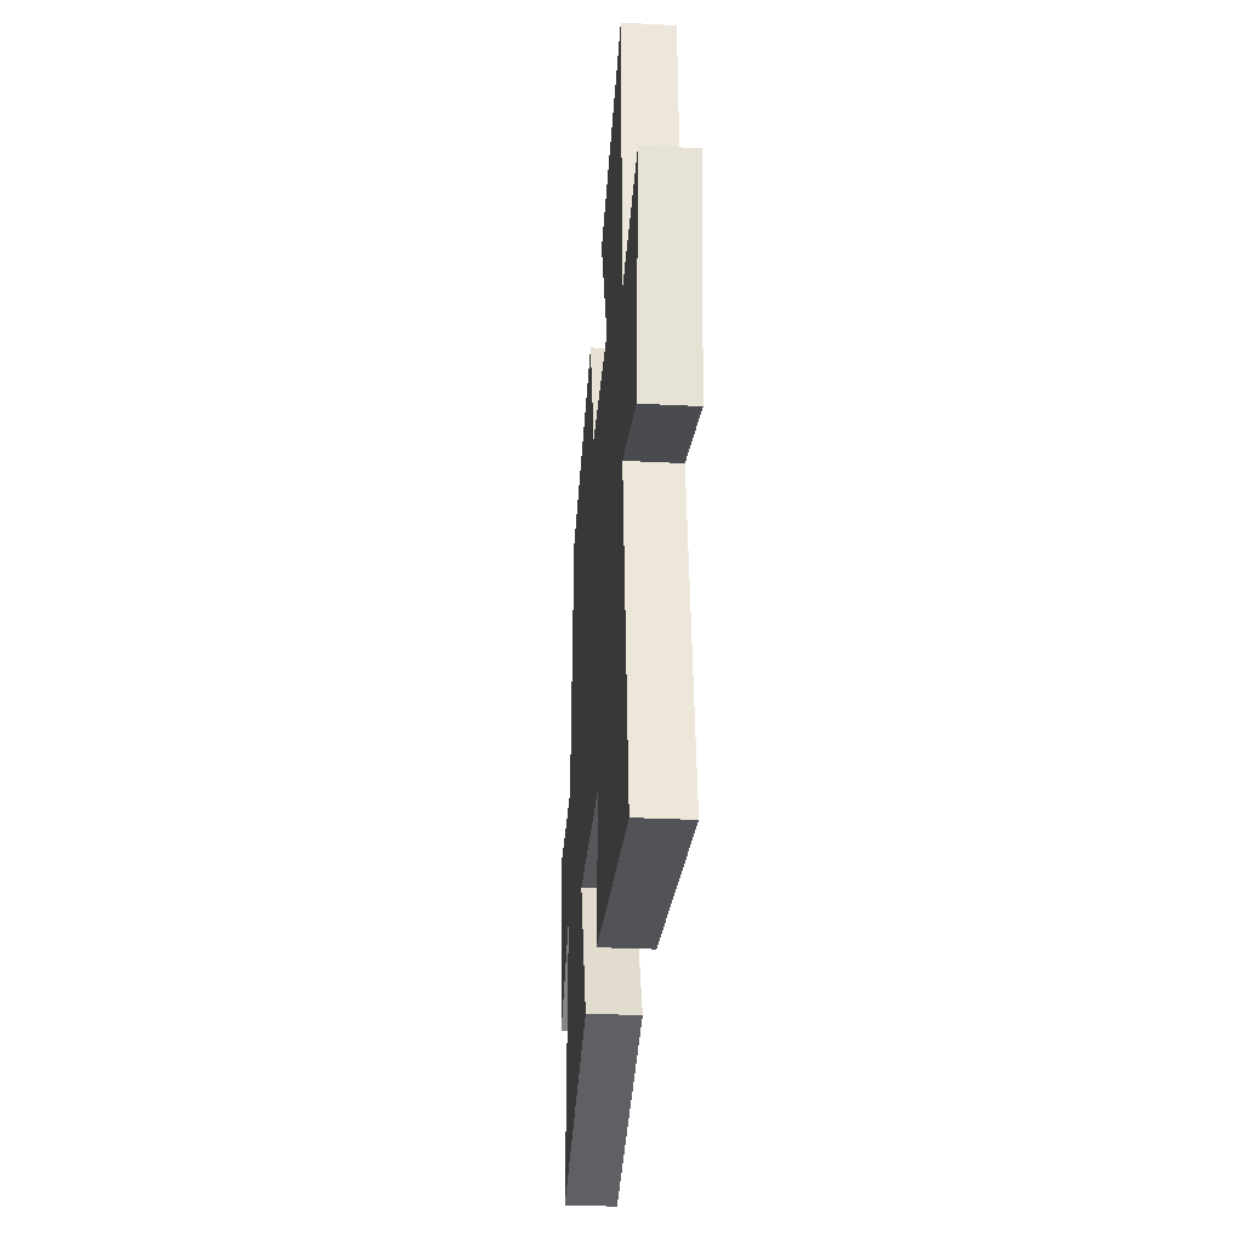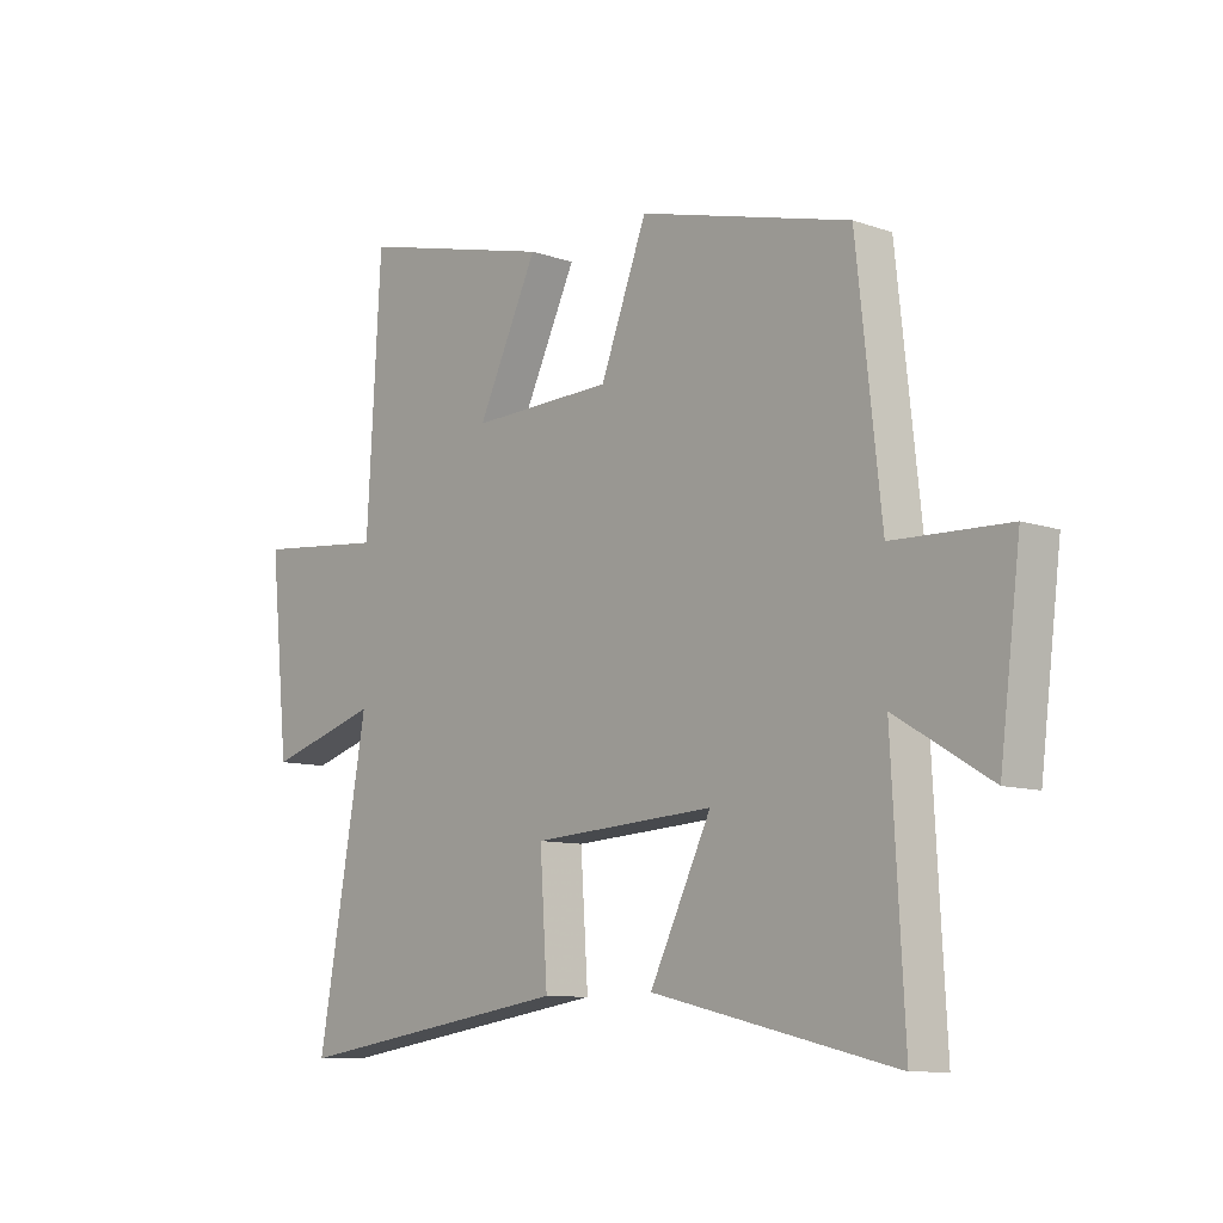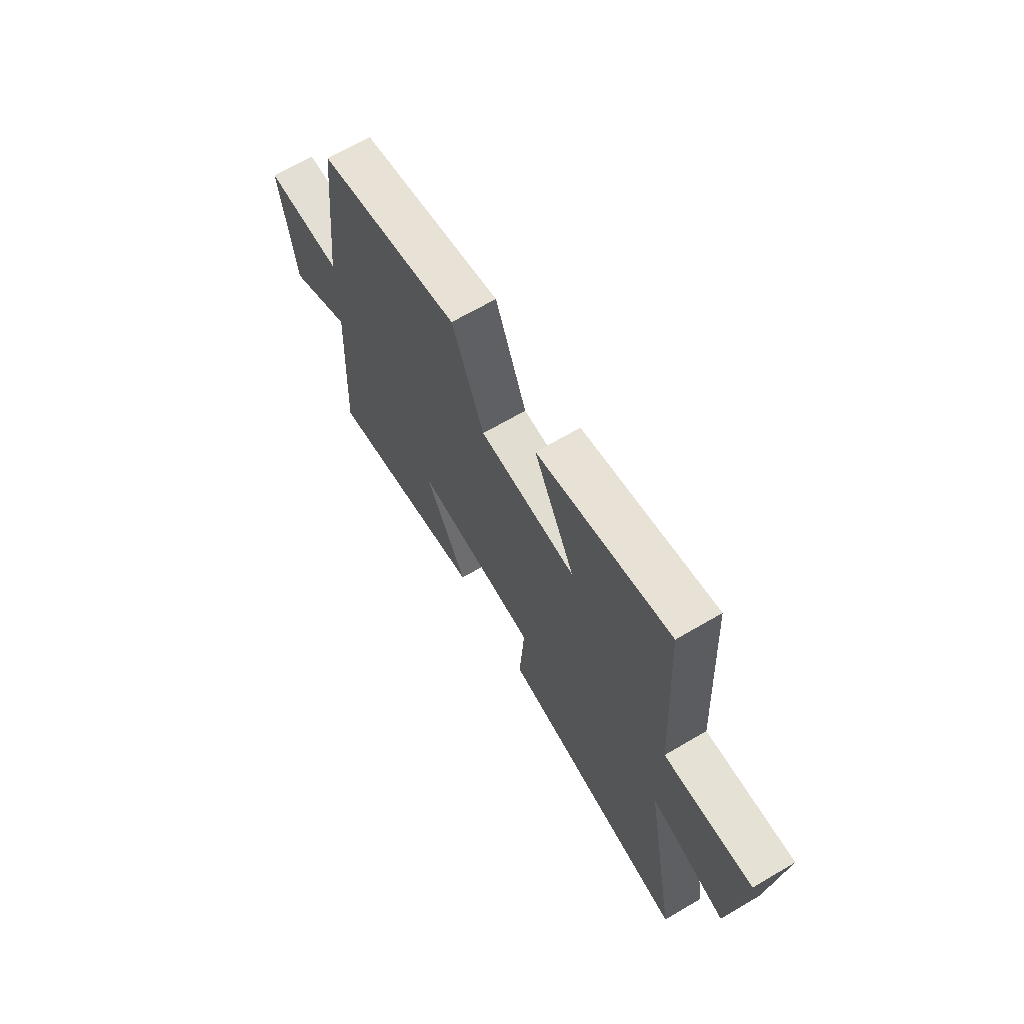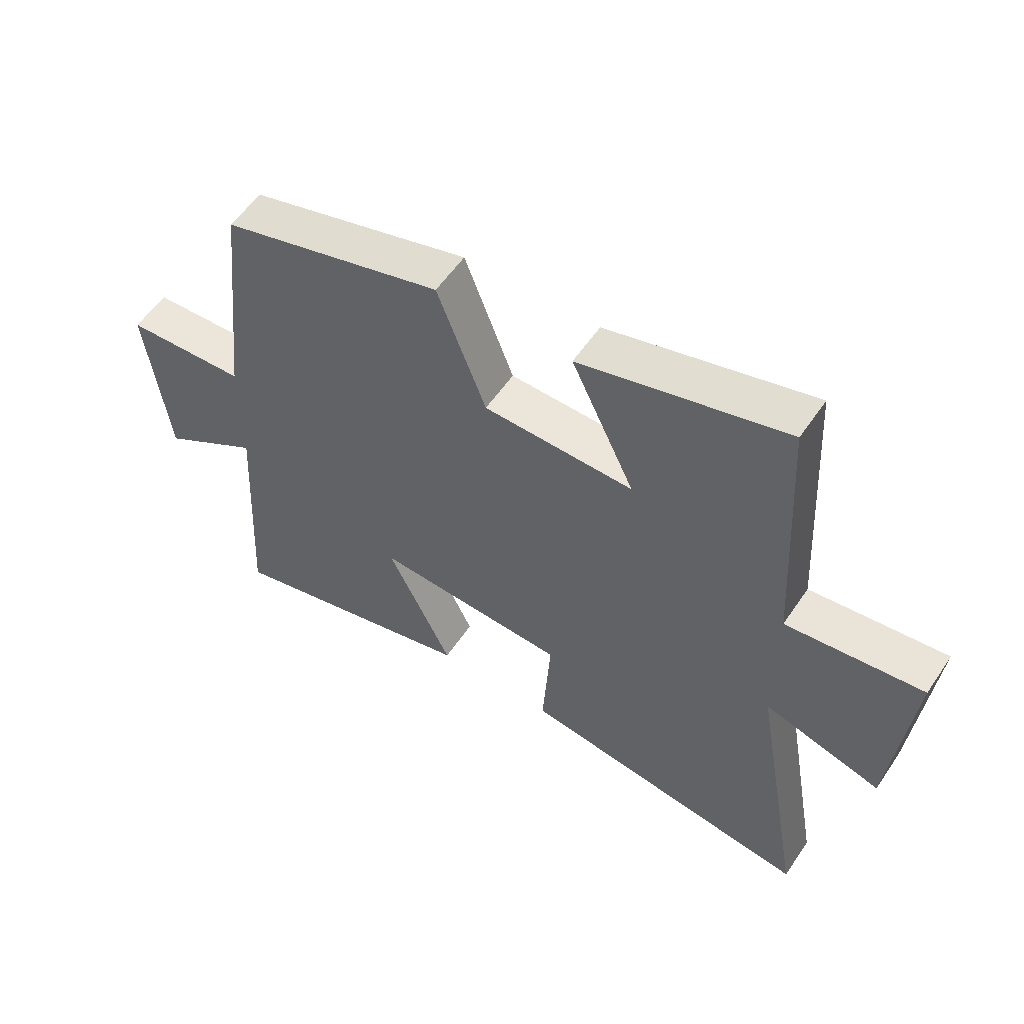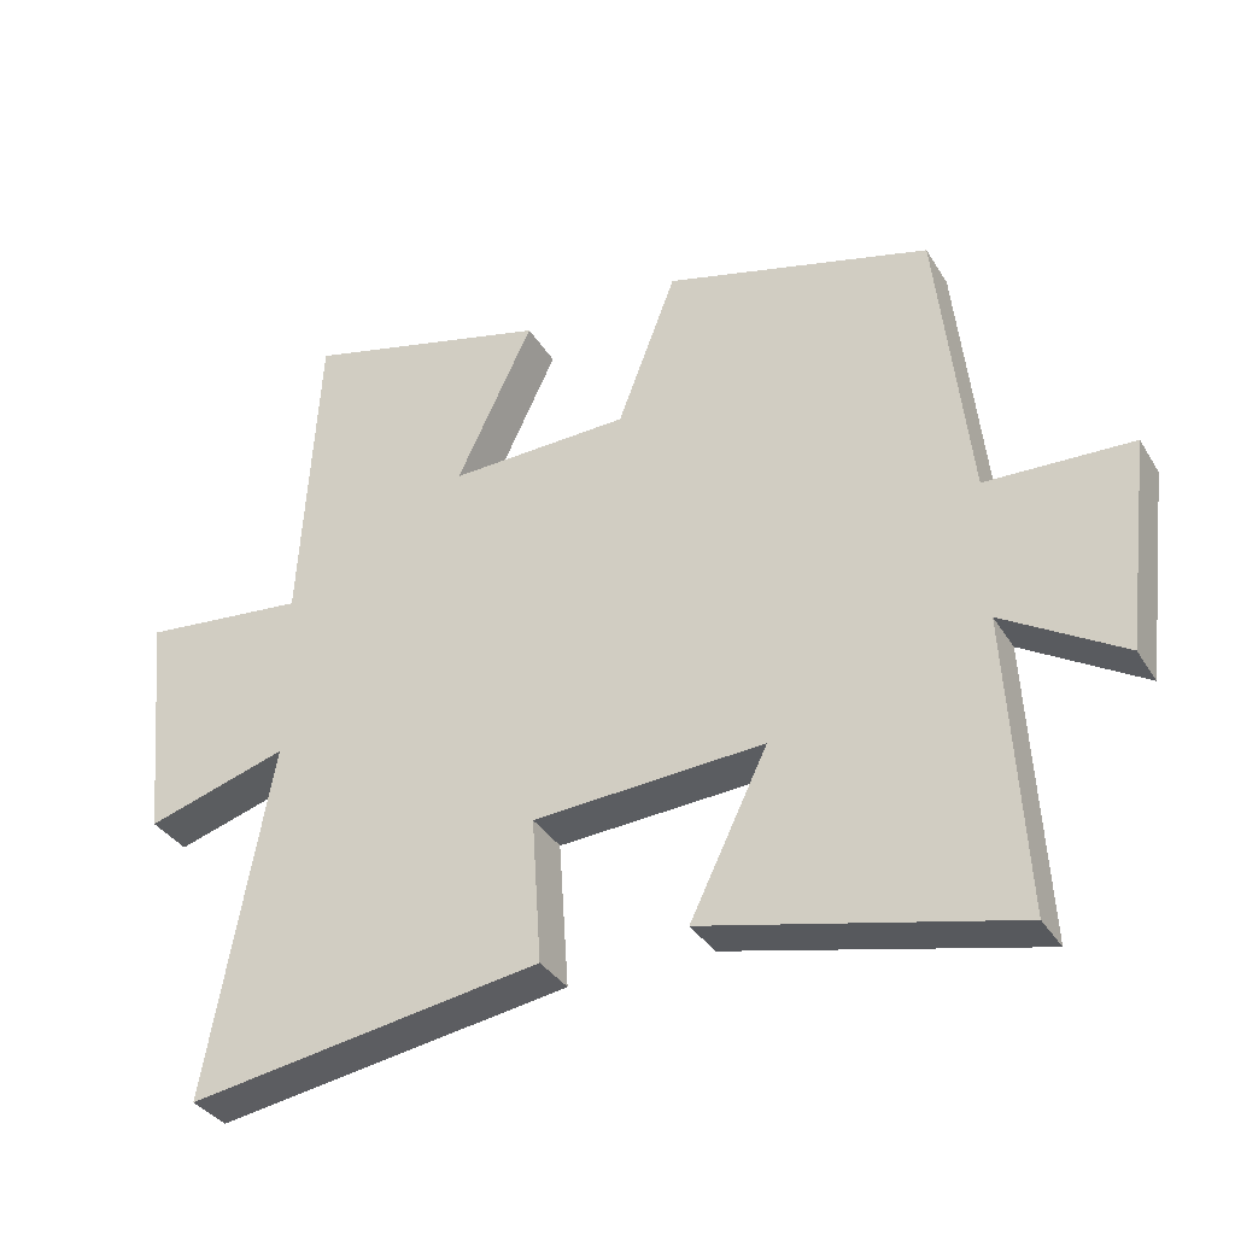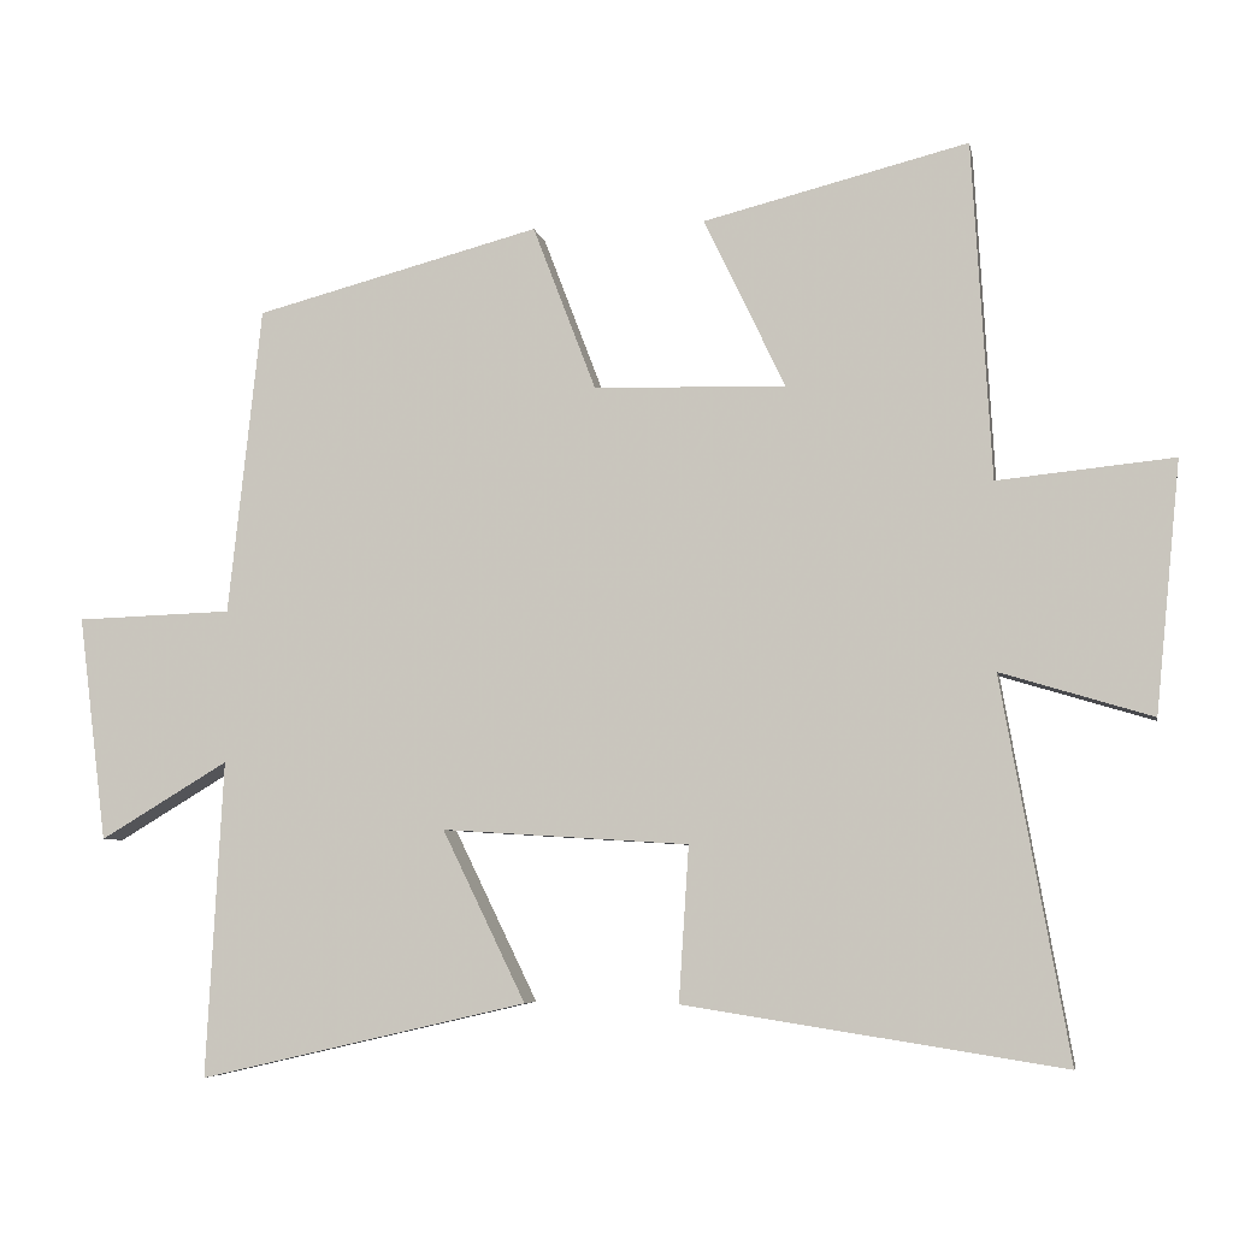
<metadata>
{"format":"obj","ext":"obj","renderer":"f3d","projection":"perspective","resolution":1024,"background":"white","views":[{"elev":-30.7,"azim":-94.3,"up":"+Z"},{"elev":-9.7,"azim":48.2,"up":"+Z"},{"elev":67.6,"azim":-120.4,"up":"+Z"},{"elev":56.0,"azim":-146.4,"up":"+Z"},{"elev":-34.8,"azim":27.4,"up":"+Z"},{"elev":-5.9,"azim":-169.4,"up":"+Z"}]}
</metadata>
<code>
v -0.475 0.07 0.586
v -0.134 0.07 0.5
v -0.239 0.07 0.28
v 0.009 0.07 0.288
v 0.09 0.07 0.5
v 0.457 0.07 0.403
v 0.5 0.07 0.007
v 0.701 0.07 0
v 0.665 0.07 -0.29
v 0.5 0.07 -0.191
v 0.522 0.07 -0.598
v 0.099 0.07 -0.5
v 0.206 0.07 -0.28
v -0.112 0.07 -0.3
v -0.099 0.07 -0.5
v -0.587 0.07 -0.576
v -0.5 0.07 -0.088
v -0.695 0.07 -0.147
v -0.727 0.07 0.175
v -0.5 0.07 0.152
v -0.475 0 0.586
v -0.134 0 0.5
v -0.239 0 0.28
v 0.009 0 0.288
v 0.09 0 0.5
v 0.457 0 0.403
v 0.5 0 0.007
v 0.701 0 0
v 0.665 0 -0.29
v 0.5 0 -0.191
v 0.522 0 -0.598
v 0.099 0 -0.5
v 0.206 0 -0.28
v -0.112 0 -0.3
v -0.099 0 -0.5
v -0.587 0 -0.576
v -0.5 0 -0.088
v -0.695 0 -0.147
v -0.727 0 0.175
v -0.5 0 0.152
f 17 18 19 20
f 1 2 3
f 20 1 3
f 17 20 3
f 16 17 3
f 15 16 3
f 14 15 3
f 13 14 3 4
f 10 11 12 13
f 5 6 7
f 4 5 7
f 13 4 7
f 10 13 7
f 7 8 9 10
f 40 39 38 37
f 23 22 21
f 23 21 40
f 23 40 37
f 23 37 36
f 23 36 35
f 23 35 34
f 24 23 34 33
f 33 32 31 30
f 27 26 25
f 27 25 24
f 27 24 33
f 27 33 30
f 30 29 28 27
f 1 21 22 2
f 2 22 23 3
f 3 23 24 4
f 4 24 25 5
f 5 25 26 6
f 6 26 27 7
f 7 27 28 8
f 8 28 29 9
f 9 29 30 10
f 10 30 31 11
f 11 31 32 12
f 12 32 33 13
f 13 33 34 14
f 14 34 35 15
f 15 35 36 16
f 16 36 37 17
f 17 37 38 18
f 18 38 39 19
f 19 39 40 20
f 20 40 21 1

</code>
